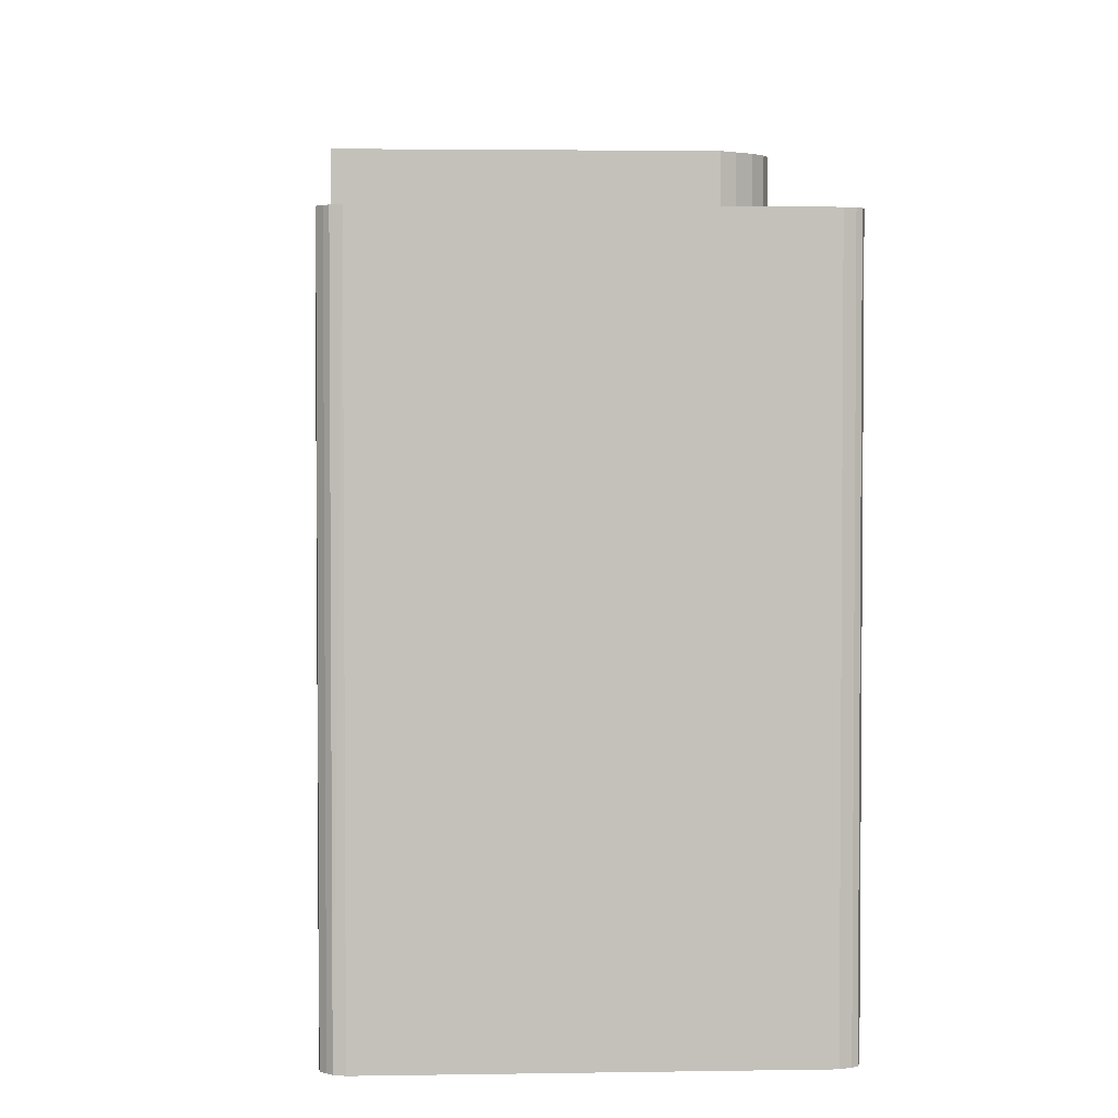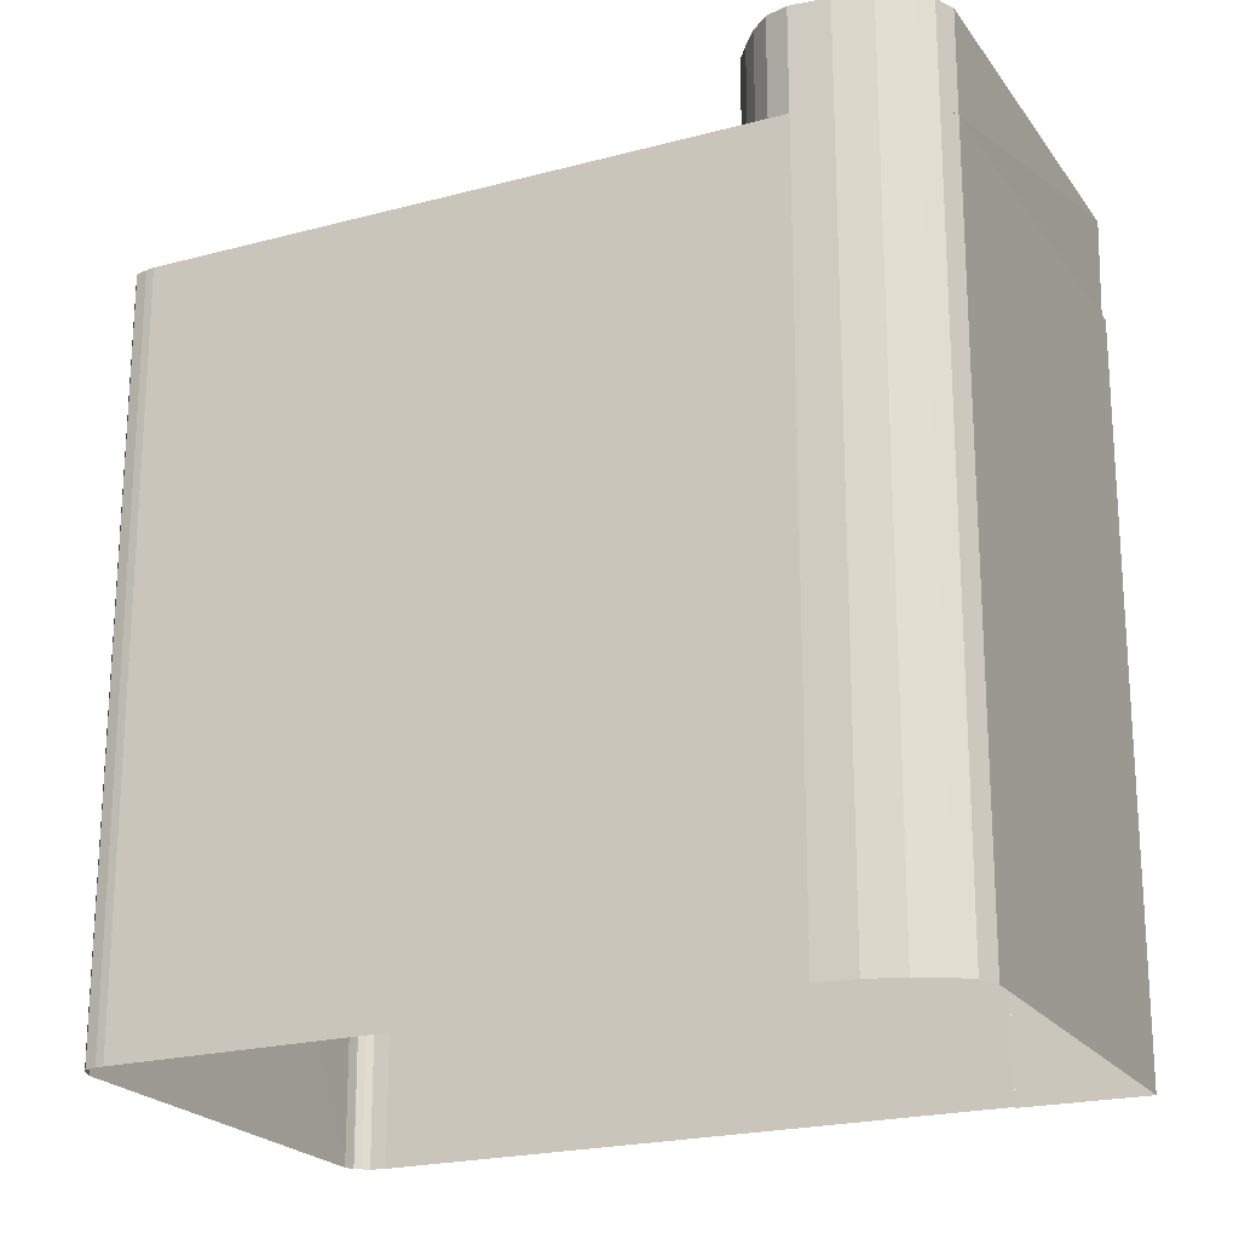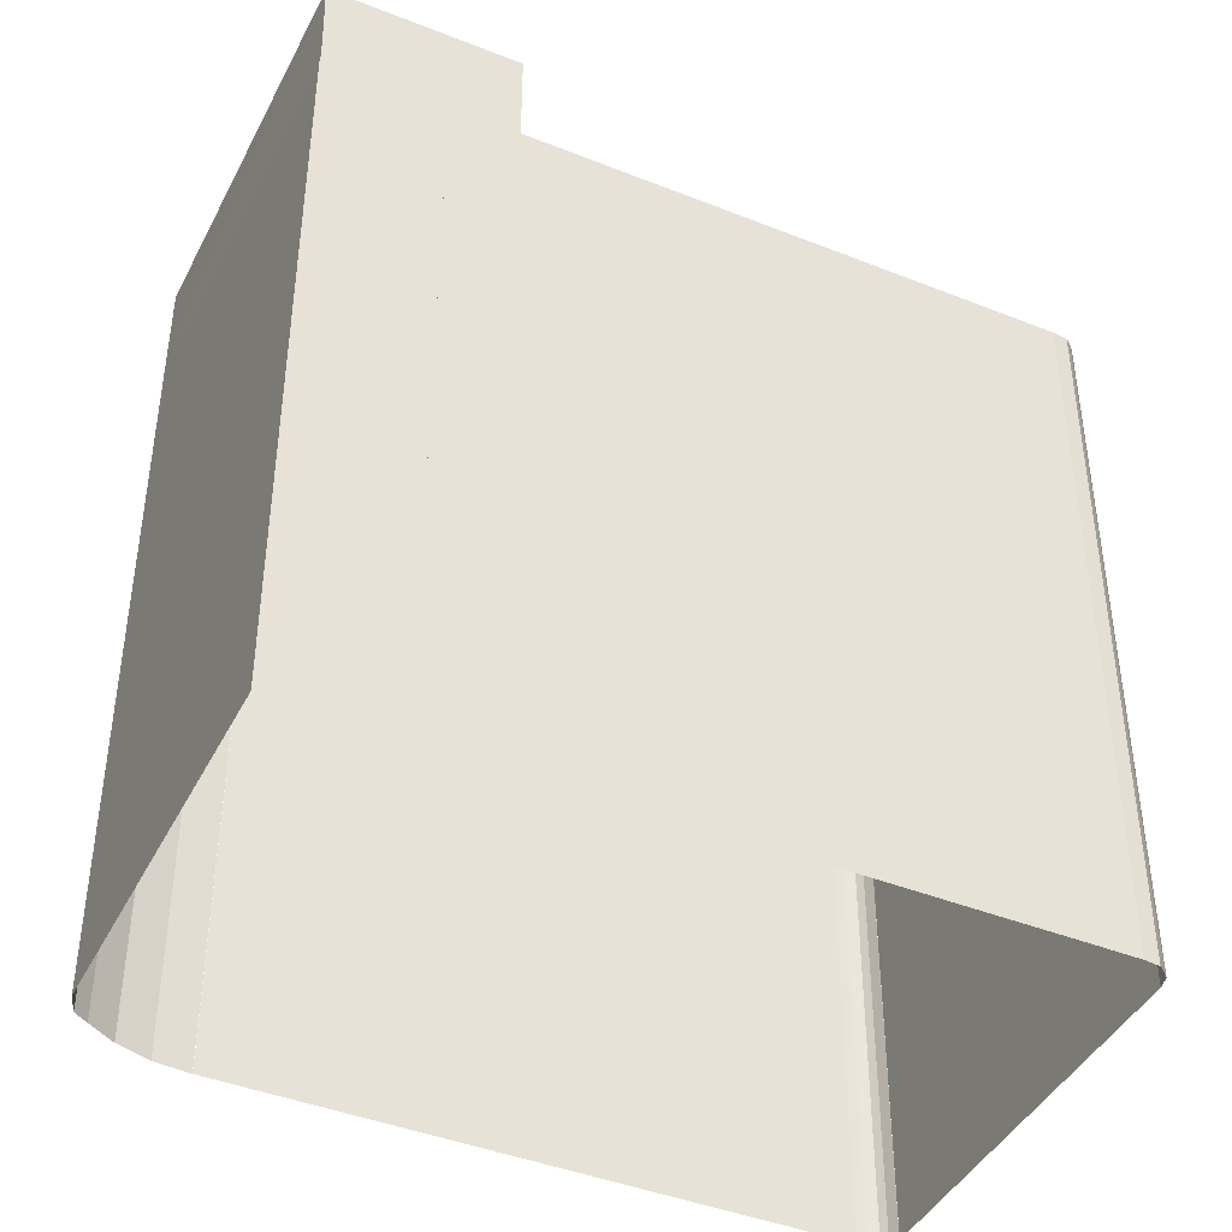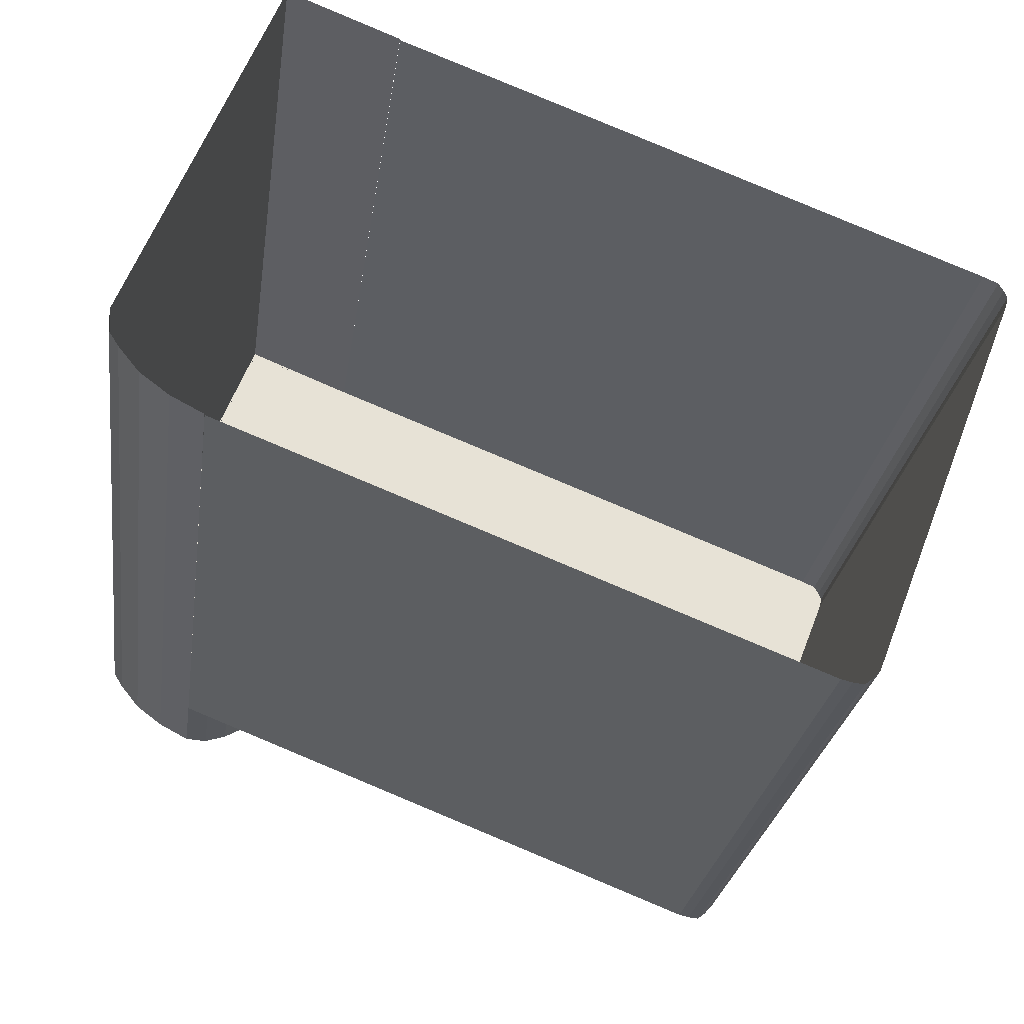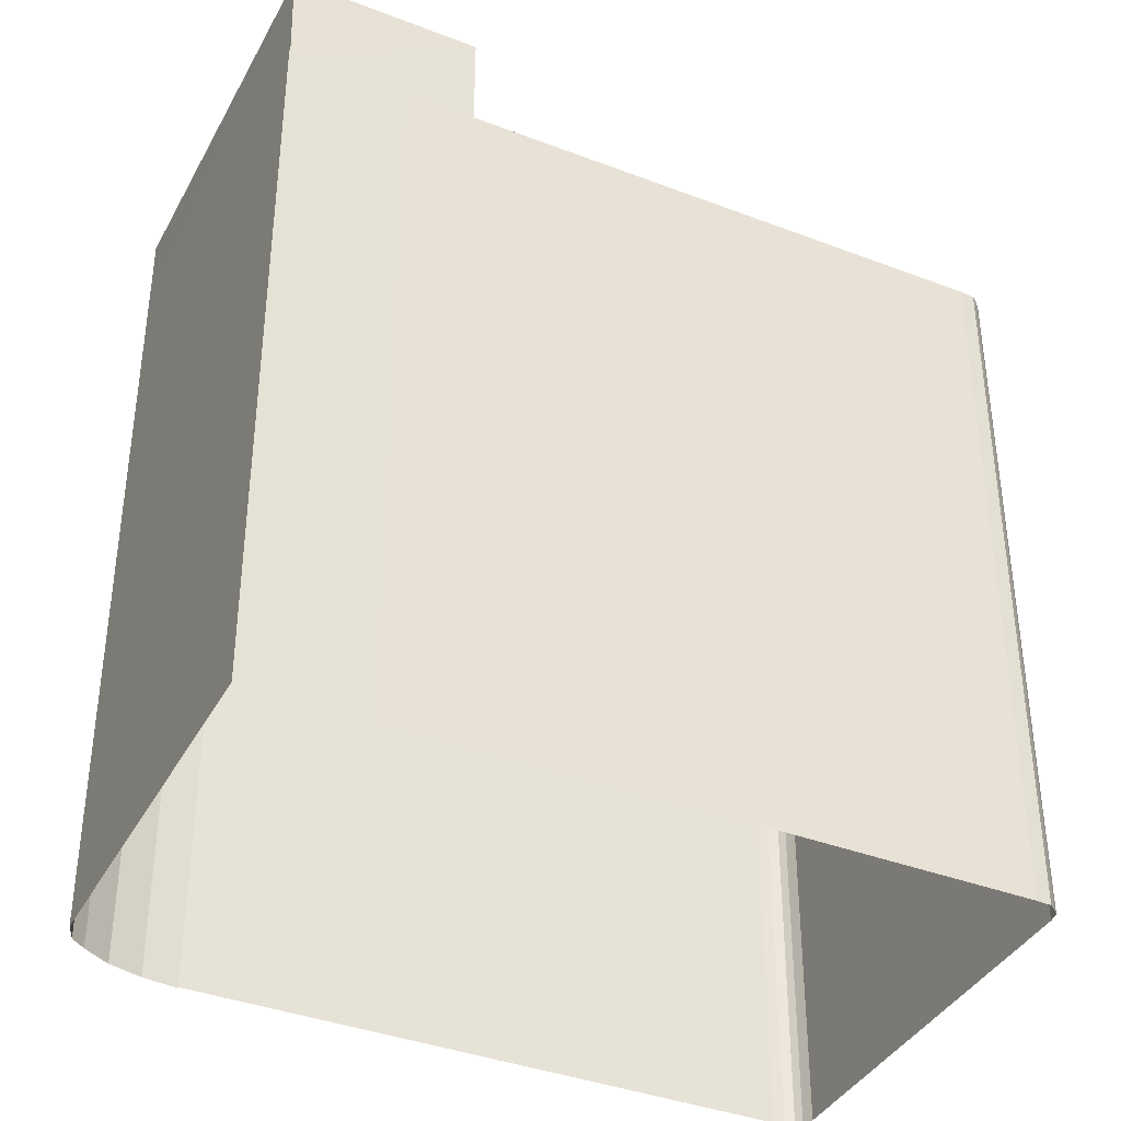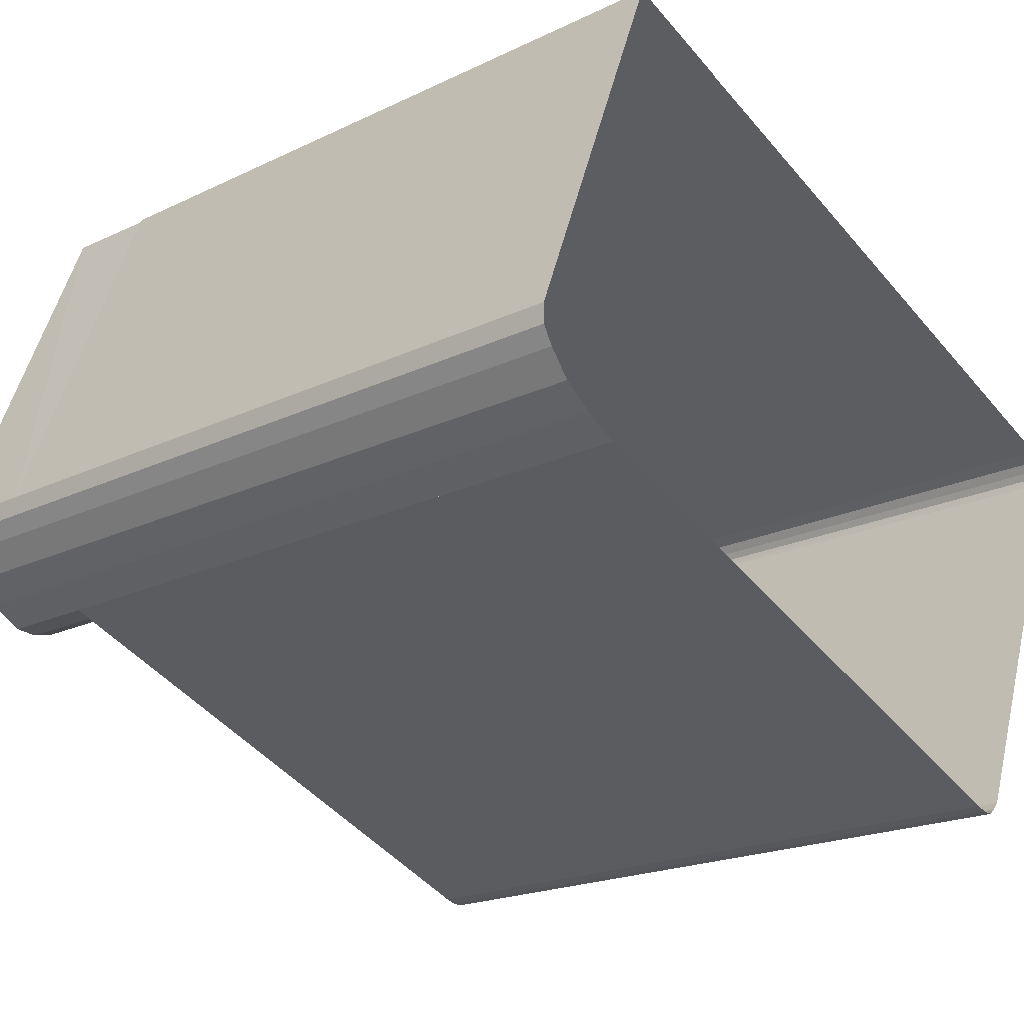
<metadata>
{"format":"obj","ext":"obj","renderer":"f3d","projection":"perspective","resolution":1024,"background":"white","views":[{"elev":2.9,"azim":-72.1,"up":"+Z"},{"elev":-21.5,"azim":46.7,"up":"+Z"},{"elev":-42.7,"azim":175.8,"up":"+Z"},{"elev":-26.0,"azim":172.1,"up":"+Y"},{"elev":-38.4,"azim":175.5,"up":"+Z"},{"elev":-19.9,"azim":131.5,"up":"+Y"}]}
</metadata>
<code>
v  2.03e+05 4.429e+05 19.56
v  2.03e+05 4.429e+05 -0.2081
v  2.03e+05 4.429e+05 -0.2081
v  2.03e+05 4.429e+05 19.56
o IndexedFaceSet
g IndexedFaceSet
f 4 1 2
f 2 3 4
v  2.03e+05 4.429e+05 -0.187
v  2.03e+05 4.429e+05 19.56
v  2.03e+05 4.429e+05 19.56
v  2.03e+05 4.429e+05 -0.2081
o IndexedFaceSet__1_0
g IndexedFaceSet__1_0
f 7 6 5
f 5 8 7
v  2.03e+05 4.429e+05 19.56
v  2.03e+05 4.429e+05 19.56
v  2.03e+05 4.429e+05 19.56
v  2.03e+05 4.429e+05 19.56
o IndexedFaceSet__2_0
g IndexedFaceSet__2_0
f 12 11 9
f 9 10 12
v  2.03e+05 4.429e+05 19.56
v  2.03e+05 4.429e+05 19.56
v  2.03e+05 4.429e+05 19.56
v  2.03e+05 4.429e+05 19.56
v  2.03e+05 4.429e+05 19.56
v  2.03e+05 4.429e+05 19.56
v  2.03e+05 4.429e+05 19.56
o IndexedFaceSet__3_0
g IndexedFaceSet__3_0
f 19 18 17
f 19 17 14
f 15 14 17
f 13 14 15
f 15 17 16
v  2.03e+05 4.429e+05 19.56
v  2.03e+05 4.429e+05 19.56
v  2.03e+05 4.429e+05 19.56
v  2.03e+05 4.429e+05 19.56
v  2.03e+05 4.429e+05 19.56
v  2.03e+05 4.429e+05 19.56
v  2.03e+05 4.429e+05 19.56
o IndexedFaceSet__4_0
g IndexedFaceSet__4_0
f 25 24 26
f 24 25 20
f 20 21 23
f 22 23 21
f 20 23 24
v  2.03e+05 4.429e+05 19.56
v  2.03e+05 4.429e+05 19.56
v  2.03e+05 4.429e+05 19.56
v  2.03e+05 4.429e+05 19.56
v  2.03e+05 4.429e+05 19.56
v  2.03e+05 4.429e+05 19.56
v  2.03e+05 4.429e+05 19.56
v  2.03e+05 4.429e+05 19.56
o IndexedFaceSet__5_0
g IndexedFaceSet__5_0
f 32 34 31
f 32 33 34
f 34 28 27
f 34 30 31
f 34 27 29
f 30 34 29
v  2.03e+05 4.429e+05 -0.2007
v  2.03e+05 4.429e+05 19.56
v  2.03e+05 4.429e+05 -0.2007
v  2.03e+05 4.429e+05 19.56
o IndexedFaceSet__6_0
g IndexedFaceSet__6_0
f 38 36 35
f 35 37 38
v  2.03e+05 4.429e+05 -0.2007
v  2.03e+05 4.429e+05 19.56
v  2.03e+05 4.429e+05 -0.2007
v  2.03e+05 4.429e+05 19.56
o IndexedFaceSet__7_0
g IndexedFaceSet__7_0
f 42 40 41
f 39 41 40
v  2.03e+05 4.429e+05 -0.2007
v  2.03e+05 4.429e+05 19.56
v  2.03e+05 4.429e+05 -0.2007
v  2.03e+05 4.429e+05 19.56
o IndexedFaceSet__8_0
g IndexedFaceSet__8_0
f 46 44 45
f 43 45 44
v  2.03e+05 4.429e+05 -0.2007
v  2.03e+05 4.429e+05 19.56
v  2.03e+05 4.429e+05 -0.2007
v  2.03e+05 4.429e+05 19.56
o IndexedFaceSet__9_0
g IndexedFaceSet__9_0
f 50 48 49
f 47 49 48
v  2.03e+05 4.429e+05 -0.2007
v  2.03e+05 4.429e+05 19.56
v  2.03e+05 4.429e+05 -0.2007
v  2.03e+05 4.429e+05 19.56
o IndexedFaceSet__10_0
g IndexedFaceSet__10_0
f 54 52 53
f 51 53 52
v  2.03e+05 4.429e+05 -0.2131
v  2.03e+05 4.429e+05 19.56
v  2.03e+05 4.429e+05 -0.2131
v  2.03e+05 4.429e+05 19.56
o IndexedFaceSet__11_0
g IndexedFaceSet__11_0
f 58 56 57
f 55 57 56
v  2.03e+05 4.429e+05 -0.2131
v  2.03e+05 4.429e+05 19.56
v  2.03e+05 4.429e+05 -0.2131
v  2.03e+05 4.429e+05 19.56
o IndexedFaceSet__12_0
g IndexedFaceSet__12_0
f 62 60 59
f 59 61 62
v  2.03e+05 4.429e+05 -0.2131
v  2.03e+05 4.429e+05 19.56
v  2.03e+05 4.429e+05 -0.2131
v  2.03e+05 4.429e+05 19.56
o IndexedFaceSet__13_0
g IndexedFaceSet__13_0
f 66 64 65
f 63 65 64
v  2.03e+05 4.429e+05 -0.187
v  2.03e+05 4.429e+05 19.56
v  2.03e+05 4.429e+05 -0.187
v  2.03e+05 4.429e+05 19.56
o IndexedFaceSet__14_0
g IndexedFaceSet__14_0
f 68 70 69
f 69 67 68
v  2.03e+05 4.429e+05 -0.187
v  2.03e+05 4.429e+05 19.56
v  2.03e+05 4.429e+05 -0.187
v  2.03e+05 4.429e+05 19.56
o IndexedFaceSet__15_0
g IndexedFaceSet__15_0
f 72 74 73
f 73 71 72
v  2.03e+05 4.429e+05 -0.187
v  2.03e+05 4.429e+05 19.56
v  2.03e+05 4.429e+05 -0.187
v  2.03e+05 4.429e+05 19.56
o IndexedFaceSet__16_0
g IndexedFaceSet__16_0
f 76 78 75
f 77 75 78
v  2.03e+05 4.429e+05 -0.187
v  2.03e+05 4.429e+05 19.56
v  2.03e+05 4.429e+05 -0.187
v  2.03e+05 4.429e+05 19.56
o IndexedFaceSet__17_0
g IndexedFaceSet__17_0
f 80 82 81
f 81 79 80
v  2.03e+05 4.429e+05 -0.2131
v  2.03e+05 4.429e+05 19.56
v  2.03e+05 4.429e+05 -0.2131
v  2.03e+05 4.429e+05 19.56
o IndexedFaceSet__18_0
g IndexedFaceSet__18_0
f 86 84 85
f 83 85 84
v  2.03e+05 4.429e+05 -0.2131
v  2.03e+05 4.429e+05 19.56
v  2.03e+05 4.429e+05 -0.2131
v  2.03e+05 4.429e+05 19.56
o IndexedFaceSet__19_0
g IndexedFaceSet__19_0
f 90 88 89
f 87 89 88
v  2.03e+05 4.429e+05 -0.2131
v  2.03e+05 4.429e+05 19.56
v  2.03e+05 4.429e+05 -0.2131
v  2.03e+05 4.429e+05 19.56
o IndexedFaceSet__20_0
g IndexedFaceSet__20_0
f 93 91 92
f 92 94 93
v  2.03e+05 4.429e+05 -0.2131
v  2.03e+05 4.429e+05 19.56
v  2.03e+05 4.429e+05 -0.2131
v  2.03e+05 4.429e+05 19.56
o IndexedFaceSet__21_0
g IndexedFaceSet__21_0
f 96 98 95
f 97 95 98
v  2.03e+05 4.429e+05 22.33
v  2.03e+05 4.429e+05 22.33
v  2.03e+05 4.429e+05 22.33
v  2.03e+05 4.429e+05 22.33
v  2.03e+05 4.429e+05 22.33
v  2.03e+05 4.429e+05 22.33
v  2.03e+05 4.429e+05 22.33
v  2.03e+05 4.429e+05 22.33
v  2.03e+05 4.429e+05 22.33
v  2.03e+05 4.429e+05 22.33
v  2.03e+05 4.429e+05 22.33
v  2.03e+05 4.429e+05 22.33
o IndexedFaceSet__22_0
g IndexedFaceSet__22_0
f 109 110 108
f 110 100 107
f 110 107 108
f 106 107 100
f 110 102 99
f 106 100 101
f 101 103 106
f 105 103 104
f 105 106 103
f 100 110 99
v  2.03e+05 4.429e+05 19.56
v  2.03e+05 4.429e+05 22.33
v  2.03e+05 4.429e+05 19.56
v  2.03e+05 4.429e+05 22.33
o IndexedFaceSet__23_0
g IndexedFaceSet__23_0
f 112 114 113
f 113 111 112
v  2.03e+05 4.429e+05 19.56
v  2.03e+05 4.429e+05 22.33
v  2.03e+05 4.429e+05 19.56
v  2.03e+05 4.429e+05 22.33
o IndexedFaceSet__24_0
g IndexedFaceSet__24_0
f 117 115 116
f 116 118 117
v  2.03e+05 4.429e+05 19.56
v  2.03e+05 4.429e+05 22.33
v  2.03e+05 4.429e+05 19.56
v  2.03e+05 4.429e+05 22.33
o IndexedFaceSet__25_0
g IndexedFaceSet__25_0
f 122 120 119
f 119 121 122
v  2.03e+05 4.429e+05 19.56
v  2.03e+05 4.429e+05 22.33
v  2.03e+05 4.429e+05 19.56
v  2.03e+05 4.429e+05 22.33
o IndexedFaceSet__26_0
g IndexedFaceSet__26_0
f 126 124 123
f 123 125 126
v  2.03e+05 4.429e+05 19.56
v  2.03e+05 4.429e+05 22.33
v  2.03e+05 4.429e+05 19.56
v  2.03e+05 4.429e+05 22.33
o IndexedFaceSet__27_0
g IndexedFaceSet__27_0
f 130 128 127
f 127 129 130
v  2.03e+05 4.429e+05 19.56
v  2.03e+05 4.429e+05 22.33
v  2.03e+05 4.429e+05 19.56
v  2.03e+05 4.429e+05 22.33
o IndexedFaceSet__28_0
g IndexedFaceSet__28_0
f 134 132 131
f 131 133 134
v  2.03e+05 4.429e+05 19.56
v  2.03e+05 4.429e+05 22.33
v  2.03e+05 4.429e+05 19.56
v  2.03e+05 4.429e+05 22.33
o IndexedFaceSet__29_0
g IndexedFaceSet__29_0
f 138 136 137
f 135 137 136
v  2.03e+05 4.429e+05 19.56
v  2.03e+05 4.429e+05 22.33
v  2.03e+05 4.429e+05 19.56
v  2.03e+05 4.429e+05 22.33
o IndexedFaceSet__30_0
g IndexedFaceSet__30_0
f 142 140 141
f 139 141 140
v  2.03e+05 4.429e+05 19.56
v  2.03e+05 4.429e+05 22.33
v  2.03e+05 4.429e+05 19.56
v  2.03e+05 4.429e+05 22.33
o IndexedFaceSet__31_0
g IndexedFaceSet__31_0
f 146 144 145
f 143 145 144
v  2.03e+05 4.429e+05 19.56
v  2.03e+05 4.429e+05 22.33
v  2.03e+05 4.429e+05 19.56
v  2.03e+05 4.429e+05 22.33
o IndexedFaceSet__32_0
g IndexedFaceSet__32_0
f 150 148 149
f 147 149 148
v  2.03e+05 4.429e+05 19.56
v  2.03e+05 4.429e+05 22.33
v  2.03e+05 4.429e+05 19.56
v  2.03e+05 4.429e+05 22.33
o IndexedFaceSet__33_0
g IndexedFaceSet__33_0
f 154 152 151
f 151 153 154
v  2.03e+05 4.429e+05 19.56
v  2.03e+05 4.429e+05 22.33
v  2.03e+05 4.429e+05 19.56
v  2.03e+05 4.429e+05 22.33
o IndexedFaceSet__34_0
g IndexedFaceSet__34_0
f 158 156 157
f 155 157 156

</code>
